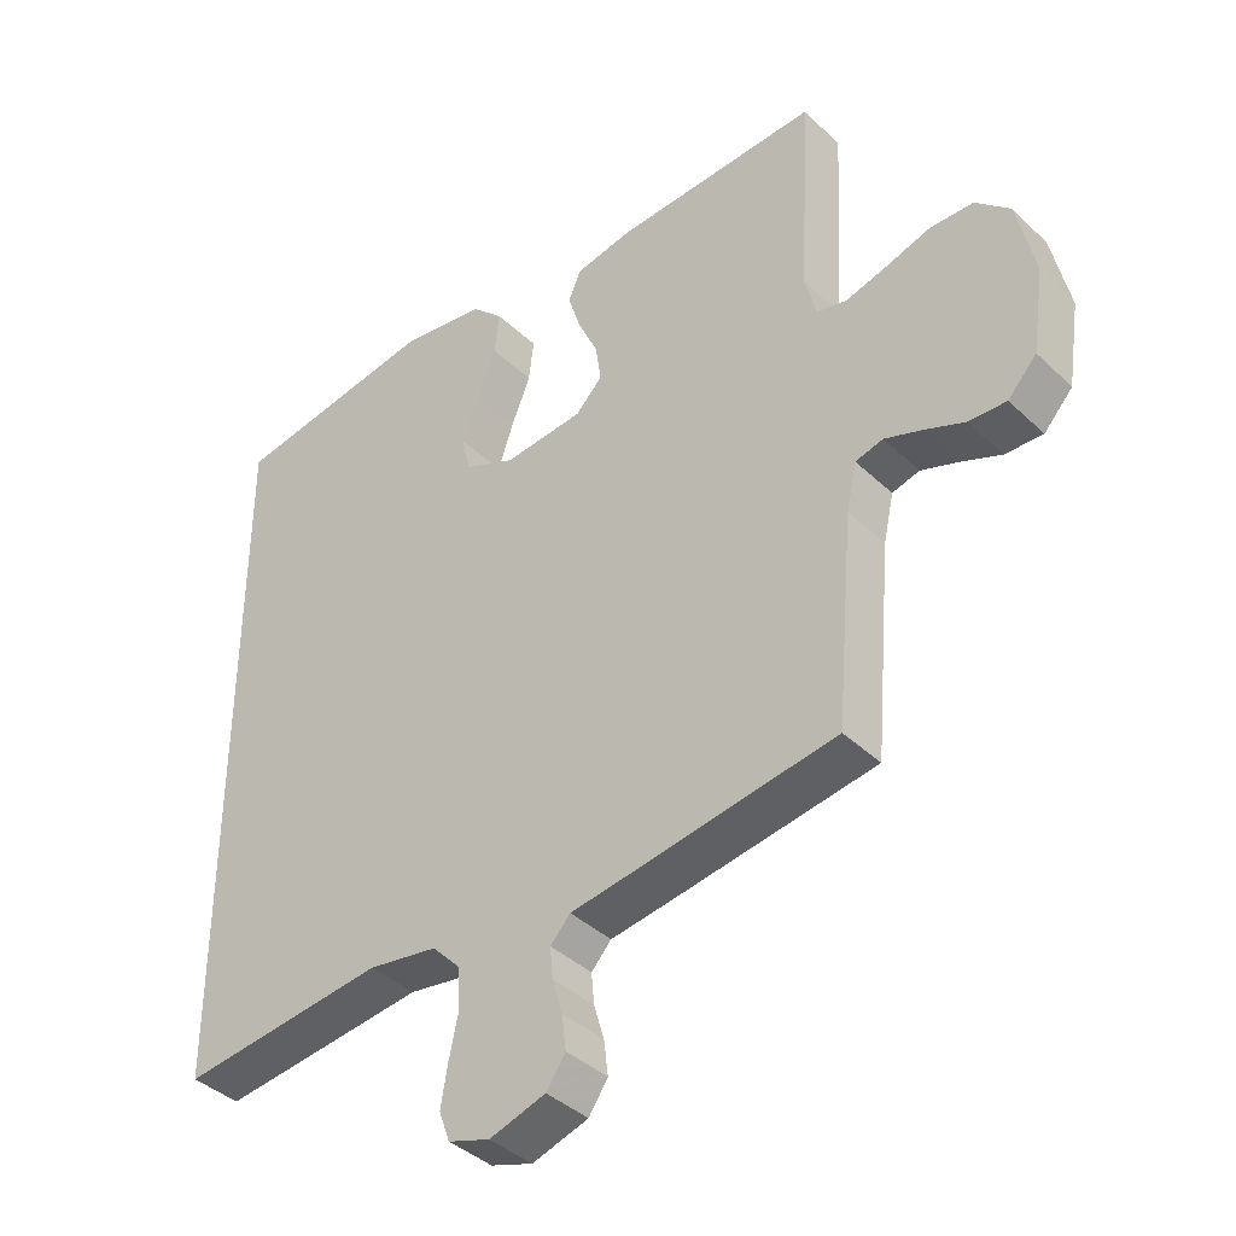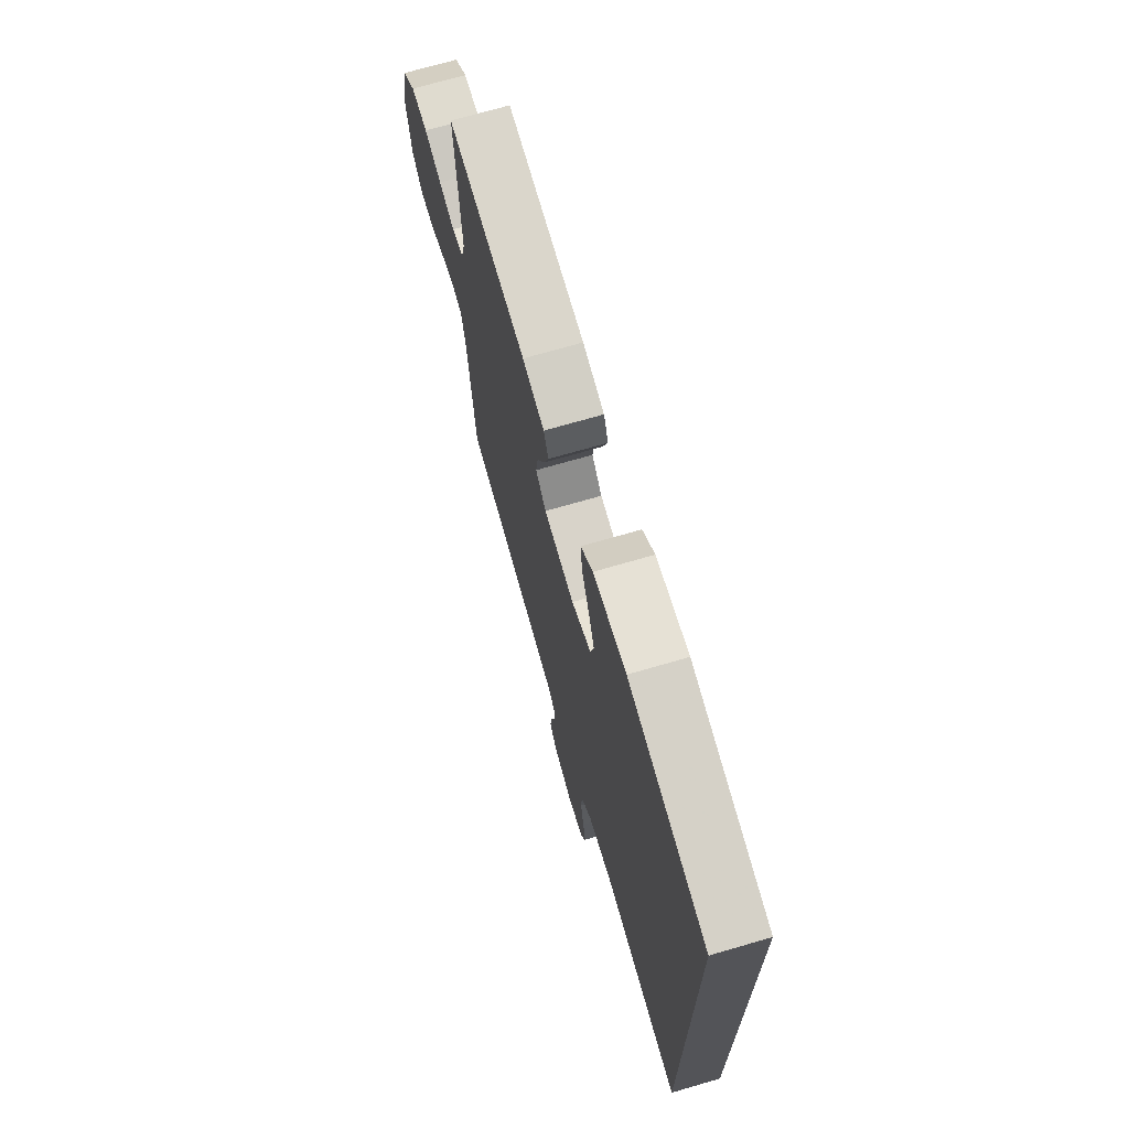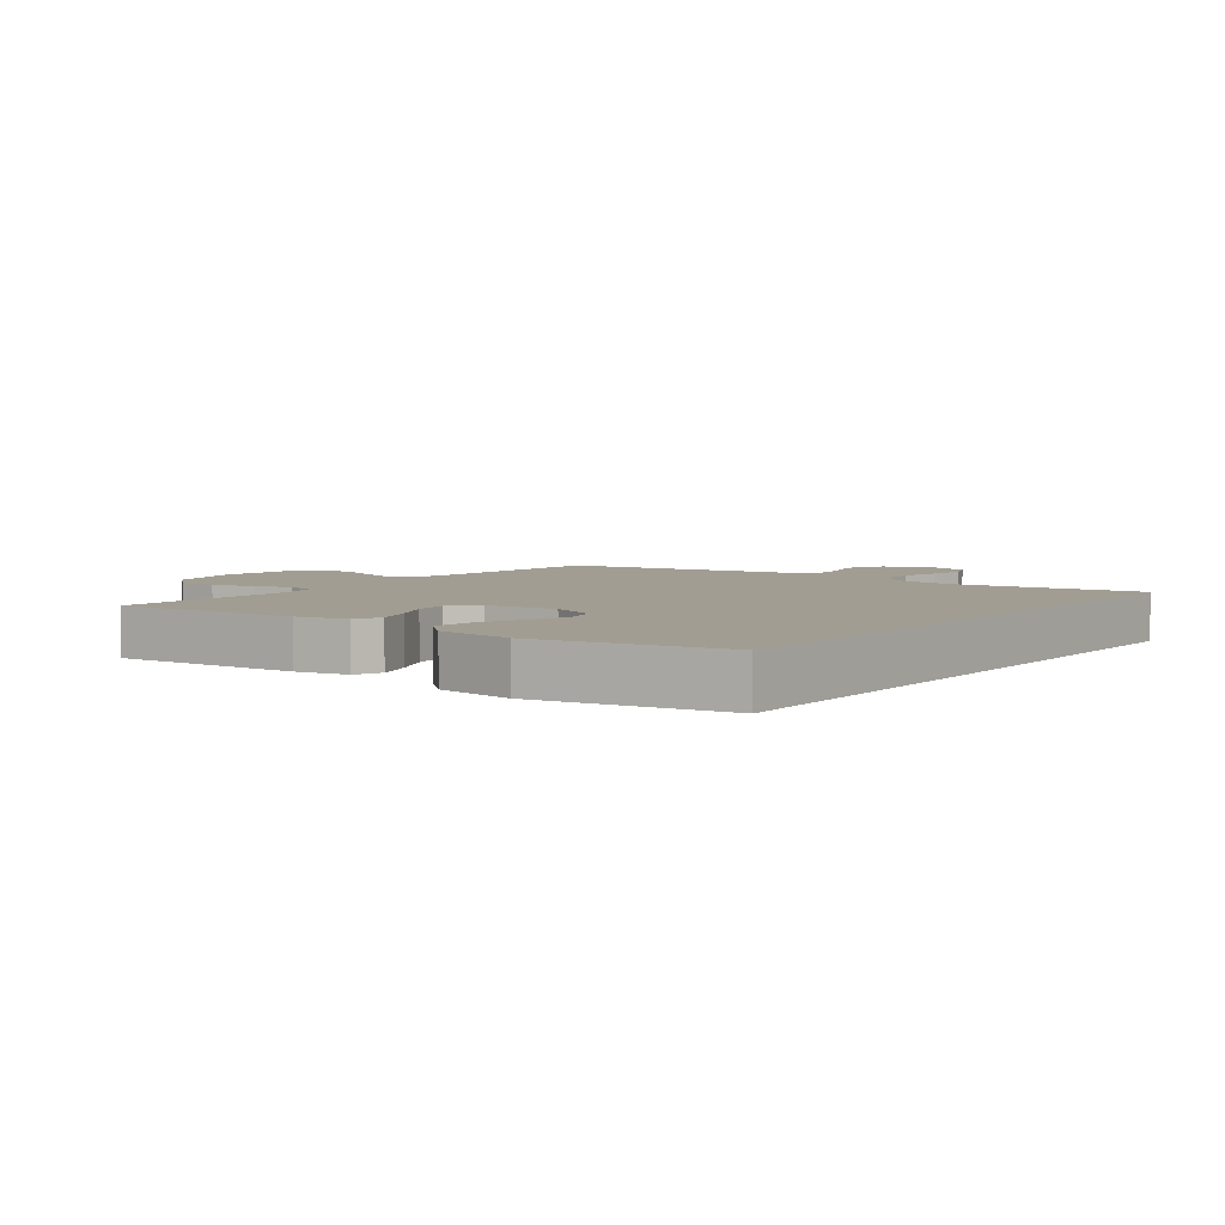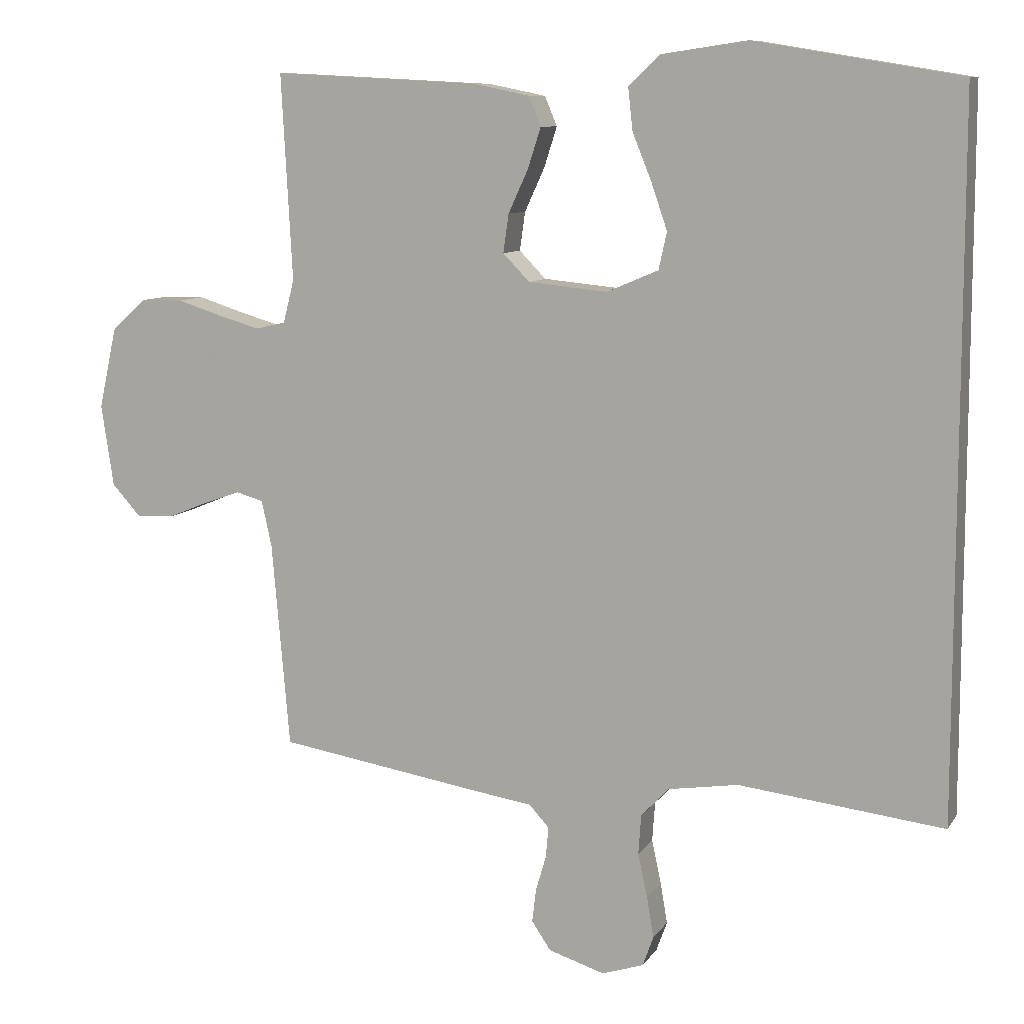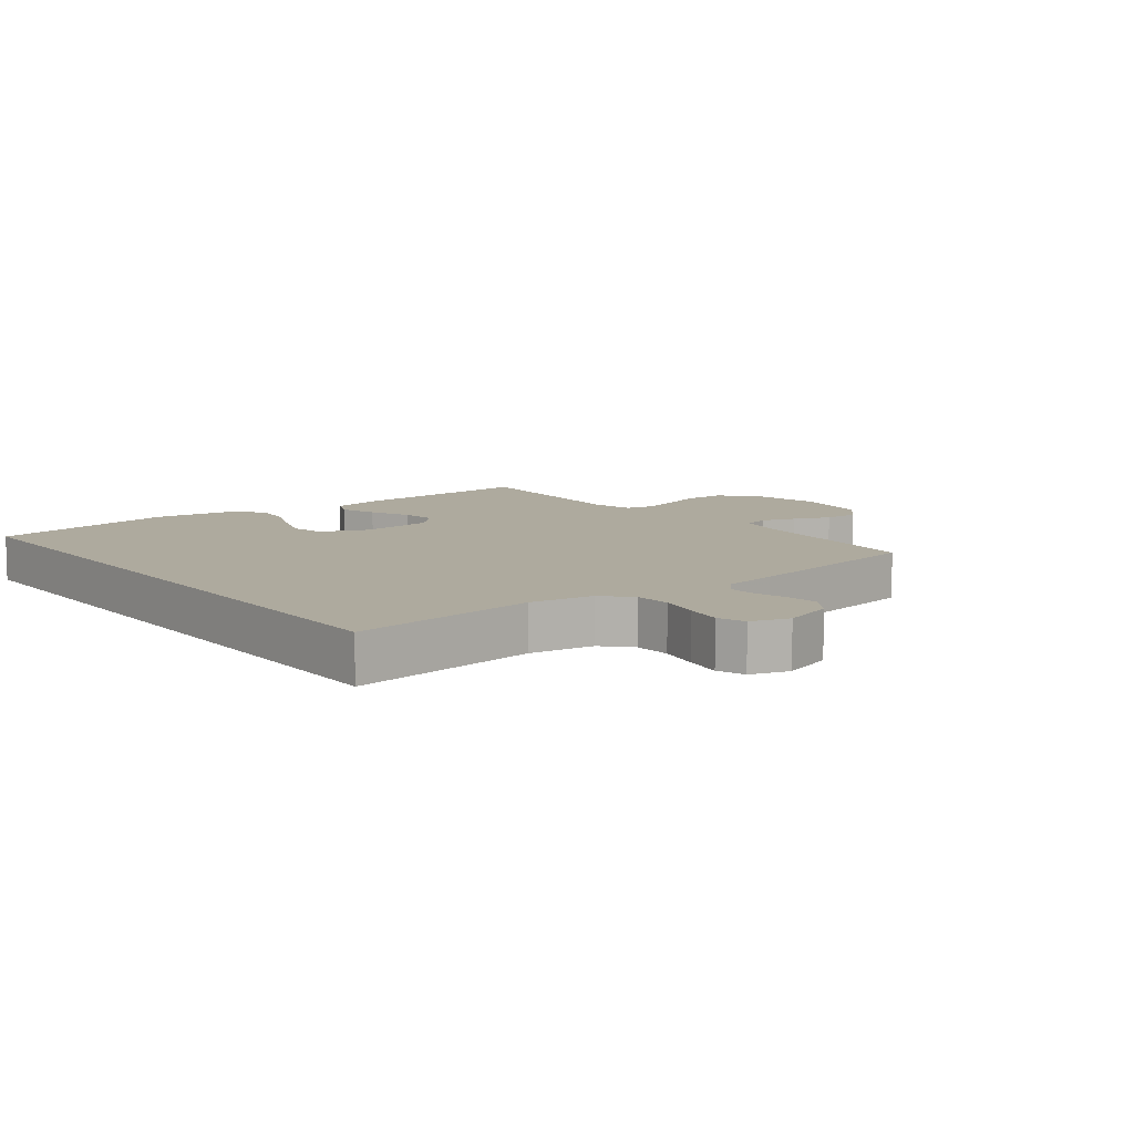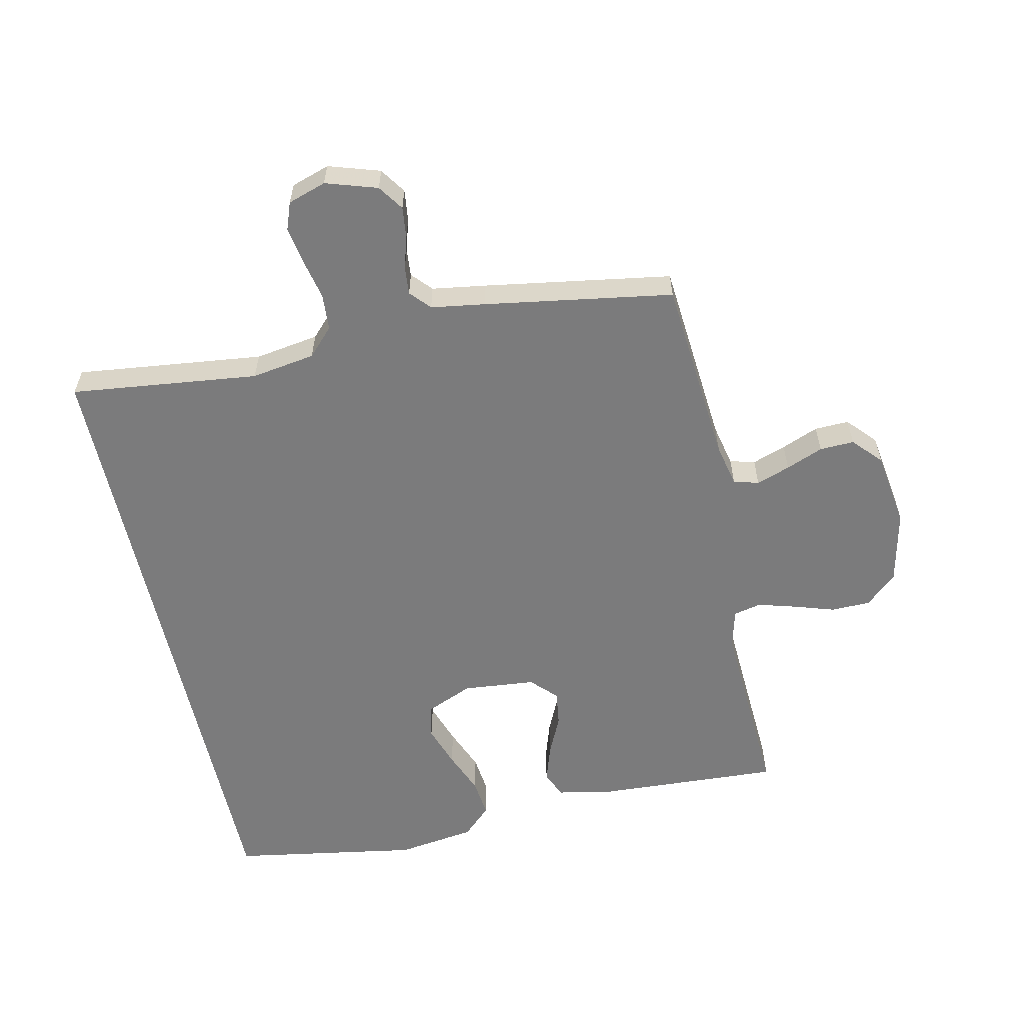
<metadata>
{"format":"obj","ext":"obj","renderer":"f3d","projection":"perspective","resolution":1024,"background":"white","views":[{"elev":-39.6,"azim":-139.3,"up":"+Z"},{"elev":71.3,"azim":73.8,"up":"+Z"},{"elev":4.9,"azim":36.6,"up":"+Y"},{"elev":9.3,"azim":19.9,"up":"+Z"},{"elev":9.3,"azim":142.0,"up":"+Y"},{"elev":-58.5,"azim":-167.7,"up":"+Y"}]}
</metadata>
<code>
v -0.5 0.07 0.5
v -0.2 0.07 0.484
v -0.117 0.07 0.467
v -0.099 0.07 0.424
v -0.118 0.07 0.365
v -0.147 0.07 0.302
v -0.155 0.07 0.246
v -0.116 0.07 0.206
v 0 0.07 0.195
v 0.075 0.07 0.227
v 0.087 0.07 0.281
v 0.064 0.07 0.348
v 0.036 0.07 0.417
v 0.029 0.07 0.479
v 0.075 0.07 0.523
v 0.2 0.07 0.541
v 0.5 0.07 0.491
v 0.5 0.07 -0.536
v 0.2 0.07 -0.501
v 0.098 0.07 -0.517
v 0.057 0.07 -0.56
v 0.053 0.07 -0.618
v 0.067 0.07 -0.683
v 0.077 0.07 -0.742
v 0.061 0.07 -0.786
v 0 0.07 -0.806
v -0.082 0.07 -0.78
v -0.11 0.07 -0.739
v -0.104 0.07 -0.689
v -0.089 0.07 -0.638
v -0.085 0.07 -0.593
v -0.114 0.07 -0.561
v -0.2 0.07 -0.548
v -0.5 0.07 -0.5
v -0.526 0.07 -0.2
v -0.541 0.07 -0.132
v -0.581 0.07 -0.121
v -0.635 0.07 -0.14
v -0.694 0.07 -0.164
v -0.749 0.07 -0.166
v -0.791 0.07 -0.12
v -0.809 0.07 0
v -0.783 0.07 0.118
v -0.733 0.07 0.164
v -0.67 0.07 0.165
v -0.604 0.07 0.144
v -0.544 0.07 0.127
v -0.5 0.07 0.137
v -0.484 0.07 0.2
v -0.5 0 0.5
v -0.2 0 0.484
v -0.117 0 0.467
v -0.099 0 0.424
v -0.118 0 0.365
v -0.147 0 0.302
v -0.155 0 0.246
v -0.116 0 0.206
v 0 0 0.195
v 0.075 0 0.227
v 0.087 0 0.281
v 0.064 0 0.348
v 0.036 0 0.417
v 0.029 0 0.479
v 0.075 0 0.523
v 0.2 0 0.541
v 0.5 0 0.491
v 0.5 0 -0.536
v 0.2 0 -0.501
v 0.098 0 -0.517
v 0.057 0 -0.56
v 0.053 0 -0.618
v 0.067 0 -0.683
v 0.077 0 -0.742
v 0.061 0 -0.786
v 0 0 -0.806
v -0.082 0 -0.78
v -0.11 0 -0.739
v -0.104 0 -0.689
v -0.089 0 -0.638
v -0.085 0 -0.593
v -0.114 0 -0.561
v -0.2 0 -0.548
v -0.5 0 -0.5
v -0.526 0 -0.2
v -0.541 0 -0.132
v -0.581 0 -0.121
v -0.635 0 -0.14
v -0.694 0 -0.164
v -0.749 0 -0.166
v -0.791 0 -0.12
v -0.809 0 0
v -0.783 0 0.118
v -0.733 0 0.164
v -0.67 0 0.165
v -0.604 0 0.144
v -0.544 0 0.127
v -0.5 0 0.137
v -0.484 0 0.2
f 43 44 45 46
f 43 46 47
f 42 43 47
f 41 42 47 48
f 38 39 40 41
f 37 38 41 48
f 32 33 34 35
f 32 35 36
f 27 28 29 30
f 27 30 31
f 26 27 31
f 25 26 31
f 22 23 24 25
f 22 25 31
f 21 22 31 32
f 16 17 18 19
f 16 19 20
f 12 13 14 15
f 11 12 15 16
f 10 11 16 20
f 3 4 5 6
f 1 2 3 6
f 49 1 6 7
f 48 49 7 8
f 36 37 48 8
f 32 36 8 9
f 20 21 32
f 9 10 20 32
f 95 94 93 92
f 96 95 92
f 96 92 91
f 97 96 91 90
f 90 89 88 87
f 97 90 87 86
f 84 83 82 81
f 85 84 81
f 79 78 77 76
f 80 79 76
f 80 76 75
f 80 75 74
f 74 73 72 71
f 80 74 71
f 81 80 71 70
f 68 67 66 65
f 69 68 65
f 64 63 62 61
f 65 64 61 60
f 69 65 60 59
f 55 54 53 52
f 55 52 51 50
f 56 55 50 98
f 57 56 98 97
f 57 97 86 85
f 58 57 85 81
f 81 70 69
f 81 69 59 58
f 1 50 51 2
f 2 51 52 3
f 3 52 53 4
f 4 53 54 5
f 5 54 55 6
f 6 55 56 7
f 7 56 57 8
f 8 57 58 9
f 9 58 59 10
f 10 59 60 11
f 11 60 61 12
f 12 61 62 13
f 13 62 63 14
f 14 63 64 15
f 15 64 65 16
f 16 65 66 17
f 17 66 67 18
f 18 67 68 19
f 19 68 69 20
f 20 69 70 21
f 21 70 71 22
f 22 71 72 23
f 23 72 73 24
f 24 73 74 25
f 25 74 75 26
f 26 75 76 27
f 27 76 77 28
f 28 77 78 29
f 29 78 79 30
f 30 79 80 31
f 31 80 81 32
f 32 81 82 33
f 33 82 83 34
f 34 83 84 35
f 35 84 85 36
f 36 85 86 37
f 37 86 87 38
f 38 87 88 39
f 39 88 89 40
f 40 89 90 41
f 41 90 91 42
f 42 91 92 43
f 43 92 93 44
f 44 93 94 45
f 45 94 95 46
f 46 95 96 47
f 47 96 97 48
f 48 97 98 49
f 49 98 50 1

</code>
